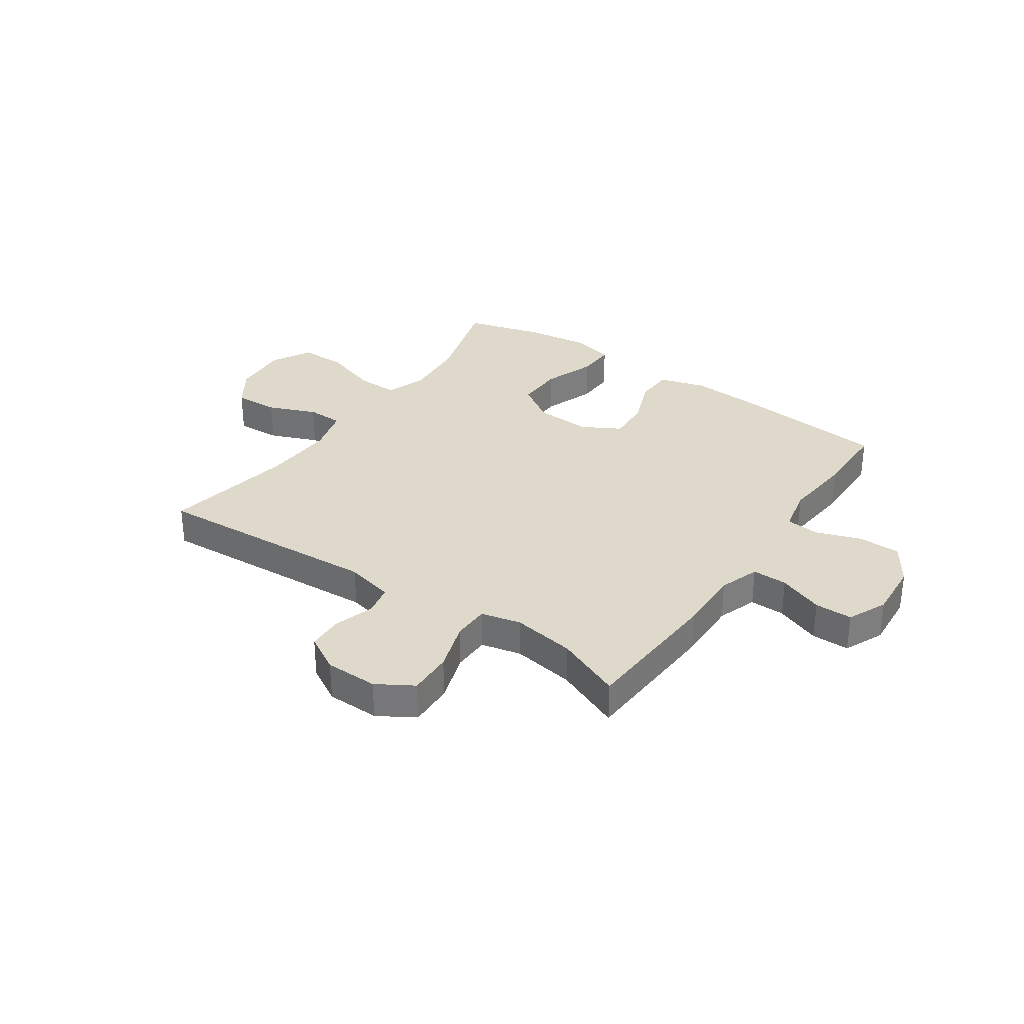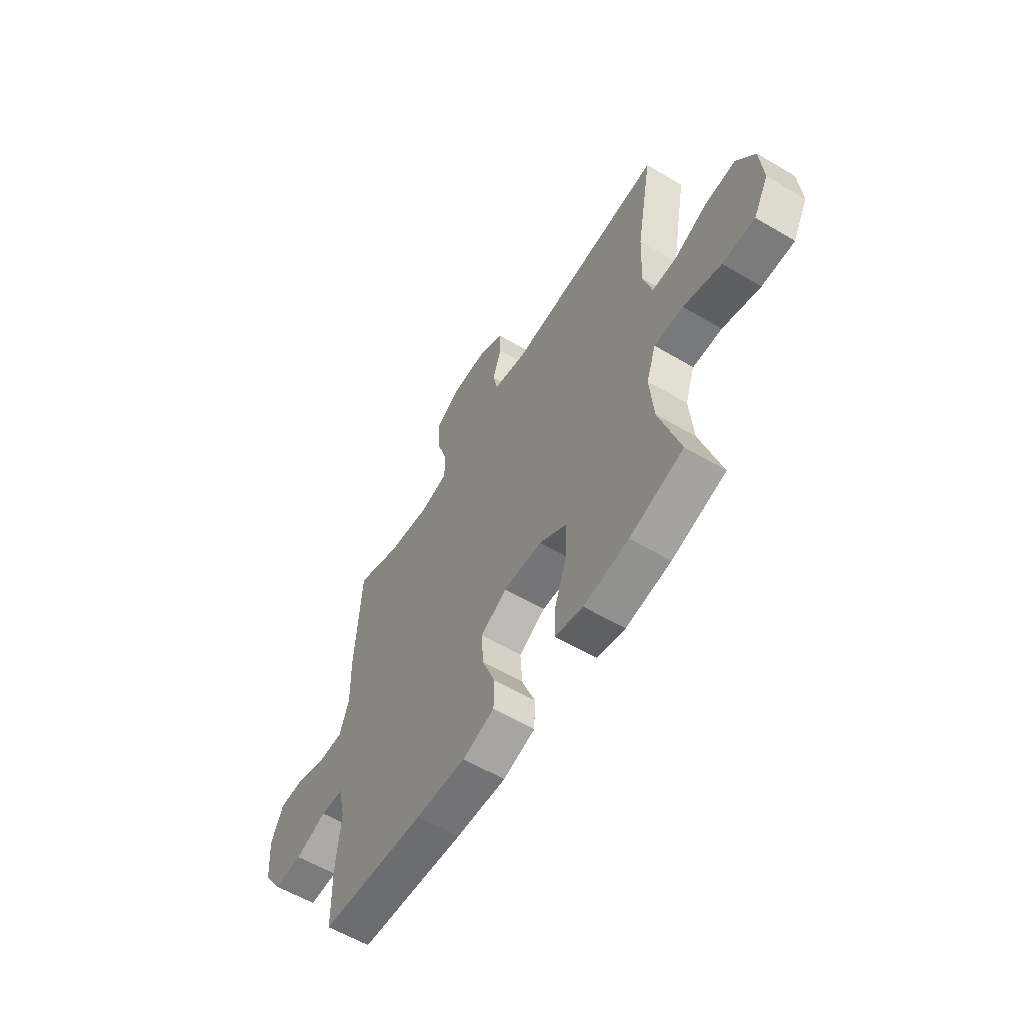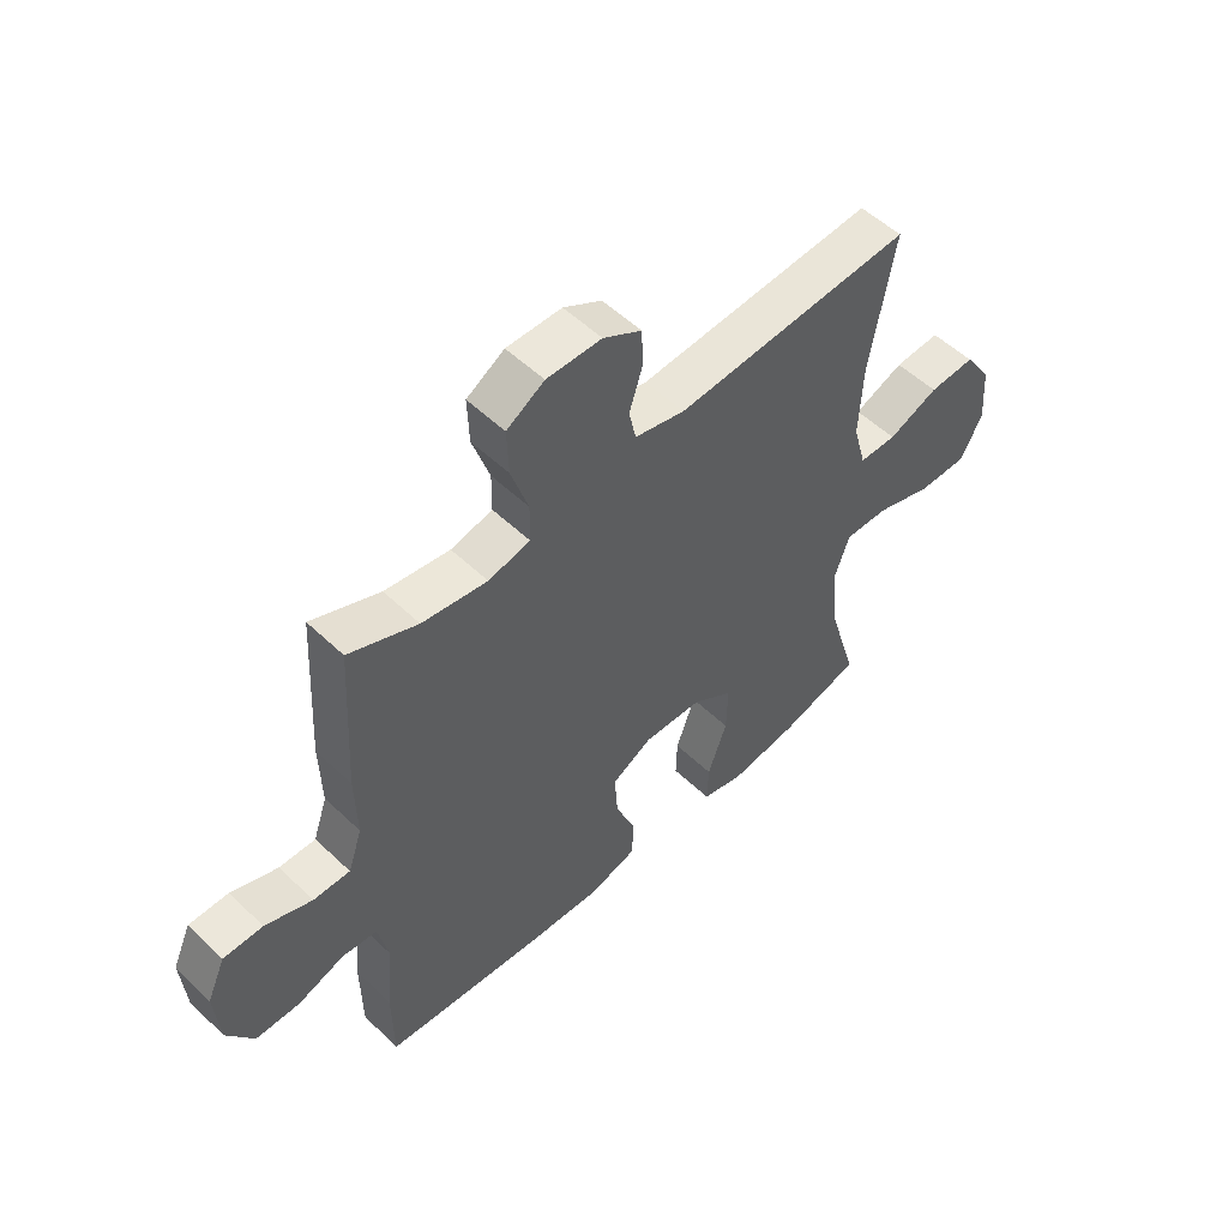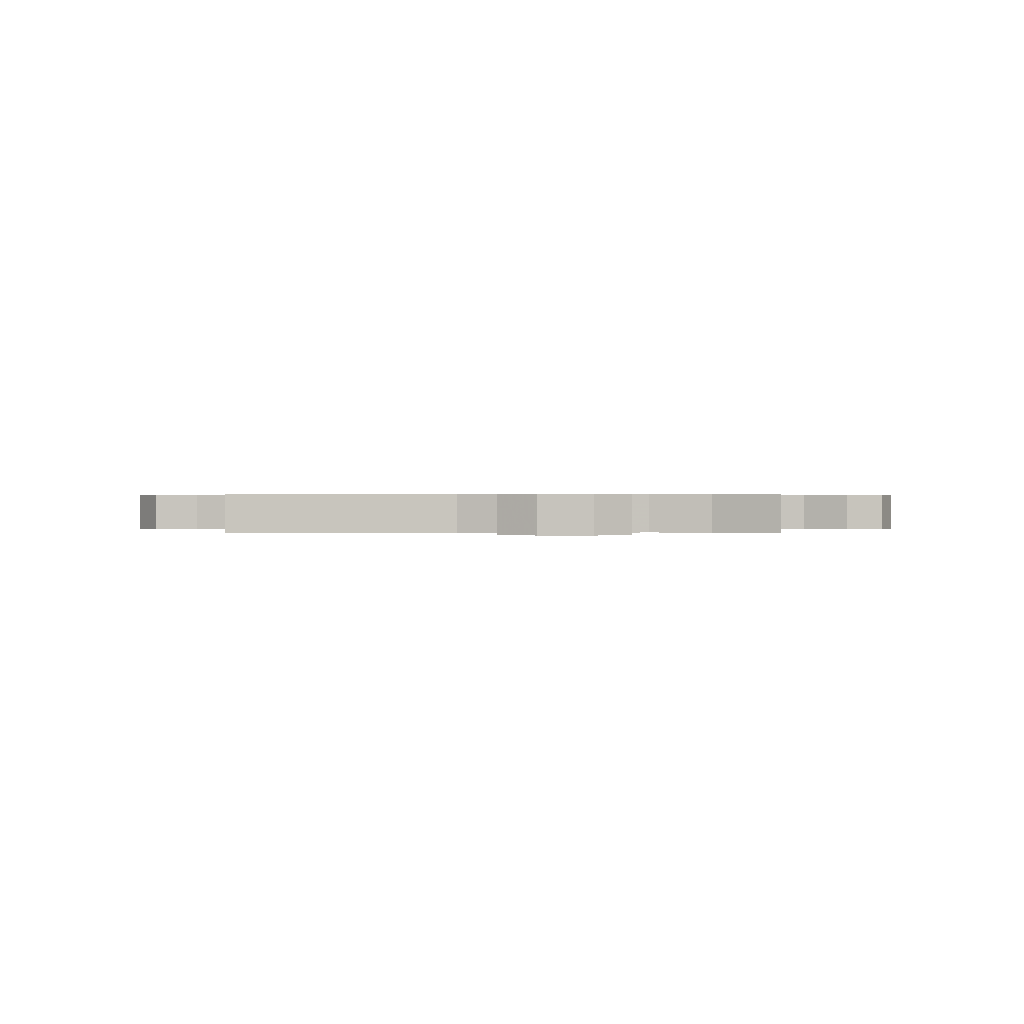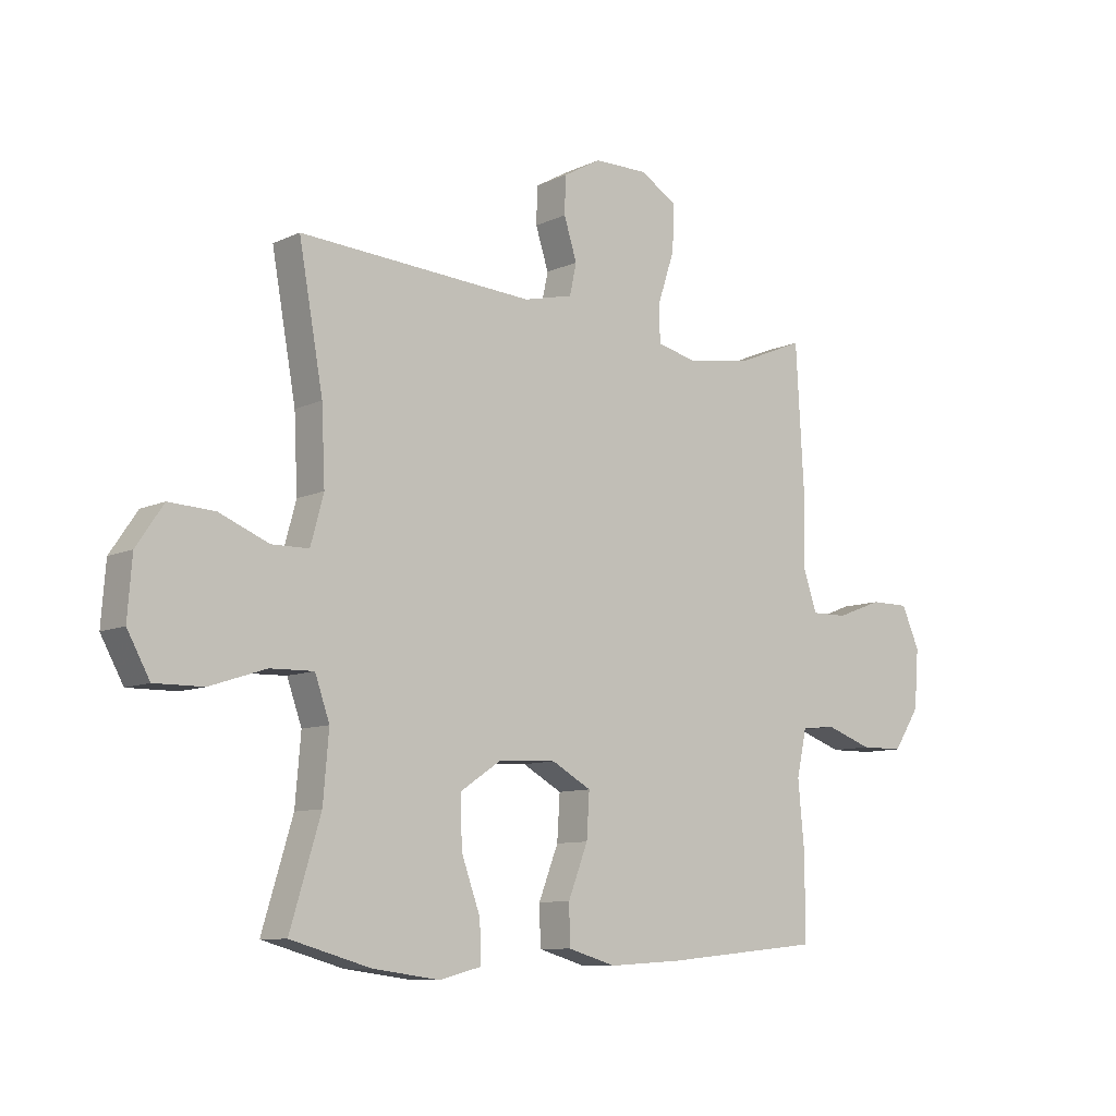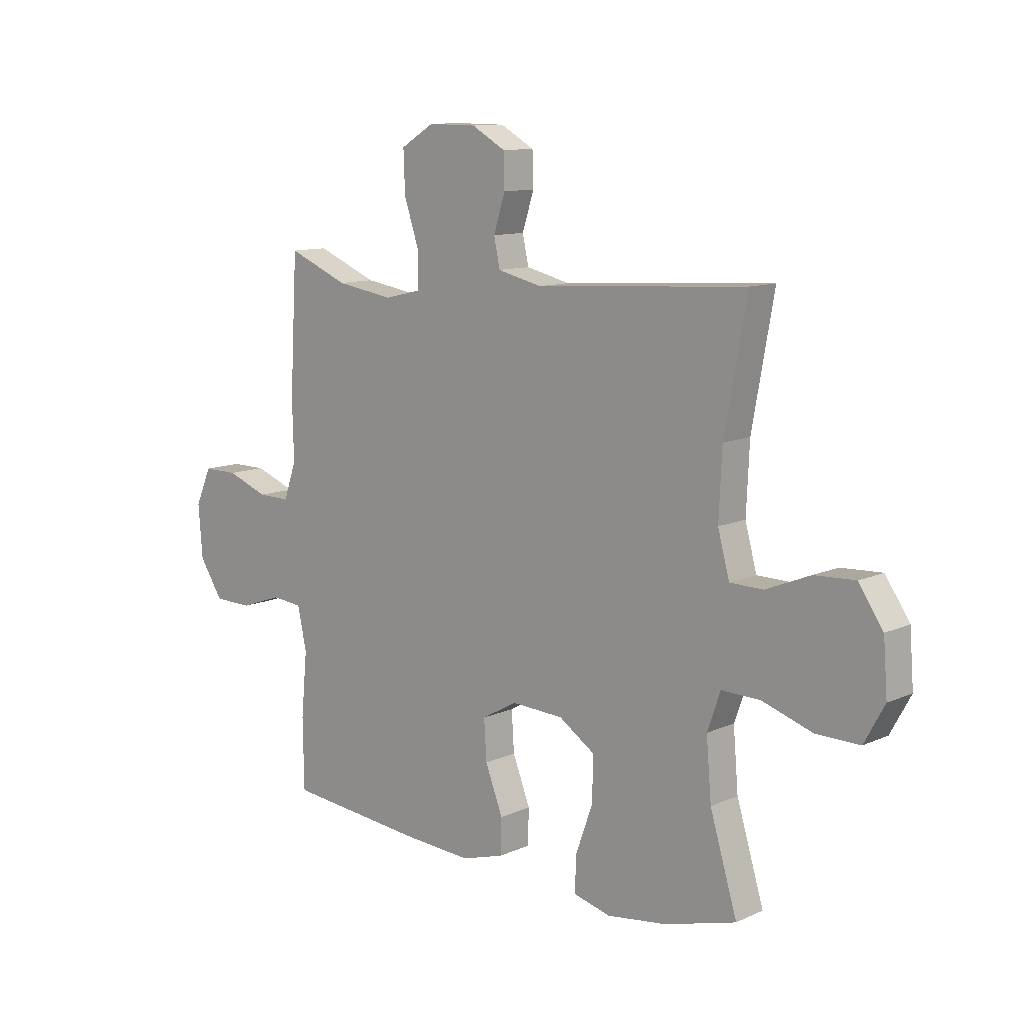
<metadata>
{"format":"obj","ext":"obj","renderer":"f3d","projection":"perspective","resolution":1024,"background":"white","views":[{"elev":32.3,"azim":34.6,"up":"+Y"},{"elev":-59.1,"azim":-121.3,"up":"+Z"},{"elev":53.4,"azim":135.4,"up":"+Z"},{"elev":0.4,"azim":1.1,"up":"+Y"},{"elev":-9.4,"azim":-39.7,"up":"+Z"},{"elev":11.0,"azim":-137.6,"up":"+Z"}]}
</metadata>
<code>
v 0.5 0.07 -0.5
v 0.221 0.07 -0.527
v 0.089 0.07 -0.535
v 0.004 0.07 -0.51
v 0.002 0.07 -0.44
v 0.037 0.07 -0.35
v 0.042 0.07 -0.271
v -0.028 0.07 -0.232
v -0.131 0.07 -0.237
v -0.203 0.07 -0.285
v -0.201 0.07 -0.372
v -0.167 0.07 -0.467
v -0.165 0.07 -0.537
v -0.239 0.07 -0.556
v -0.358 0.07 -0.54
v -0.5 0.07 -0.5
v -0.446 0.07 -0.321
v -0.436 0.07 -0.203
v -0.462 0.07 -0.129
v -0.539 0.07 -0.131
v -0.639 0.07 -0.164
v -0.725 0.07 -0.165
v -0.765 0.07 -0.092
v -0.757 0.07 0.012
v -0.709 0.07 0.083
v -0.628 0.07 0.079
v -0.54 0.07 0.043
v -0.474 0.07 0.044
v -0.451 0.07 0.129
v -0.457 0.07 0.26
v -0.5 0.07 0.5
v -0.083 0.07 0.474
v 0.005 0.07 0.495
v 0.017 0.07 0.551
v -0.006 0.07 0.623
v -0.004 0.07 0.689
v 0.063 0.07 0.727
v 0.159 0.07 0.728
v 0.225 0.07 0.688
v 0.222 0.07 0.607
v 0.192 0.07 0.516
v 0.193 0.07 0.449
v 0.266 0.07 0.432
v 0.38 0.07 0.45
v 0.5 0.07 0.5
v 0.515 0.07 0.234
v 0.512 0.07 0.118
v 0.537 0.07 0.045
v 0.601 0.07 0.046
v 0.683 0.07 0.077
v 0.752 0.07 0.077
v 0.784 0.07 0.005
v 0.776 0.07 -0.099
v 0.729 0.07 -0.171
v 0.652 0.07 -0.172
v 0.569 0.07 -0.143
v 0.508 0.07 -0.149
v 0.49 0.07 -0.232
v 0.502 0.07 -0.36
v 0.5 0 -0.5
v 0.221 0 -0.527
v 0.089 0 -0.535
v 0.004 0 -0.51
v 0.002 0 -0.44
v 0.037 0 -0.35
v 0.042 0 -0.271
v -0.028 0 -0.232
v -0.131 0 -0.237
v -0.203 0 -0.285
v -0.201 0 -0.372
v -0.167 0 -0.467
v -0.165 0 -0.537
v -0.239 0 -0.556
v -0.358 0 -0.54
v -0.5 0 -0.5
v -0.446 0 -0.321
v -0.436 0 -0.203
v -0.462 0 -0.129
v -0.539 0 -0.131
v -0.639 0 -0.164
v -0.725 0 -0.165
v -0.765 0 -0.092
v -0.757 0 0.012
v -0.709 0 0.083
v -0.628 0 0.079
v -0.54 0 0.043
v -0.474 0 0.044
v -0.451 0 0.129
v -0.457 0 0.26
v -0.5 0 0.5
v -0.083 0 0.474
v 0.005 0 0.495
v 0.017 0 0.551
v -0.006 0 0.623
v -0.004 0 0.689
v 0.063 0 0.727
v 0.159 0 0.728
v 0.225 0 0.688
v 0.222 0 0.607
v 0.192 0 0.516
v 0.193 0 0.449
v 0.266 0 0.432
v 0.38 0 0.45
v 0.5 0 0.5
v 0.515 0 0.234
v 0.512 0 0.118
v 0.537 0 0.045
v 0.601 0 0.046
v 0.683 0 0.077
v 0.752 0 0.077
v 0.784 0 0.005
v 0.776 0 -0.099
v 0.729 0 -0.171
v 0.652 0 -0.172
v 0.569 0 -0.143
v 0.508 0 -0.149
v 0.49 0 -0.232
v 0.502 0 -0.36
f 58 59 1 2
f 57 58 2 3
f 53 54 55 56
f 53 56 57
f 52 53 57
f 49 50 51 52
f 48 49 52 57
f 47 48 57 3
f 44 45 46 47
f 43 44 47 3
f 38 39 40 41
f 38 41 42
f 37 38 42
f 34 35 36 37
f 33 34 37 42
f 32 33 42
f 30 31 32 42
f 29 30 42 43
f 24 25 26 27
f 24 27 28
f 23 24 28
f 20 21 22 23
f 19 20 23 28
f 18 19 28 29
f 14 15 16 17
f 14 17 18
f 11 12 13 14
f 10 11 14 18
f 9 10 18 29
f 3 4 5 6
f 3 6 7
f 43 3 7
f 8 9 29 43
f 7 8 43
f 61 60 118 117
f 62 61 117 116
f 115 114 113 112
f 116 115 112
f 116 112 111
f 111 110 109 108
f 116 111 108 107
f 62 116 107 106
f 106 105 104 103
f 62 106 103 102
f 100 99 98 97
f 101 100 97
f 101 97 96
f 96 95 94 93
f 101 96 93 92
f 101 92 91
f 101 91 90 89
f 102 101 89 88
f 86 85 84 83
f 87 86 83
f 87 83 82
f 82 81 80 79
f 87 82 79 78
f 88 87 78 77
f 76 75 74 73
f 77 76 73
f 73 72 71 70
f 77 73 70 69
f 88 77 69 68
f 65 64 63 62
f 66 65 62
f 66 62 102
f 102 88 68 67
f 102 67 66
f 1 60 61 2
f 2 61 62 3
f 3 62 63 4
f 4 63 64 5
f 5 64 65 6
f 6 65 66 7
f 7 66 67 8
f 8 67 68 9
f 9 68 69 10
f 10 69 70 11
f 11 70 71 12
f 12 71 72 13
f 13 72 73 14
f 14 73 74 15
f 15 74 75 16
f 16 75 76 17
f 17 76 77 18
f 18 77 78 19
f 19 78 79 20
f 20 79 80 21
f 21 80 81 22
f 22 81 82 23
f 23 82 83 24
f 24 83 84 25
f 25 84 85 26
f 26 85 86 27
f 27 86 87 28
f 28 87 88 29
f 29 88 89 30
f 30 89 90 31
f 31 90 91 32
f 32 91 92 33
f 33 92 93 34
f 34 93 94 35
f 35 94 95 36
f 36 95 96 37
f 37 96 97 38
f 38 97 98 39
f 39 98 99 40
f 40 99 100 41
f 41 100 101 42
f 42 101 102 43
f 43 102 103 44
f 44 103 104 45
f 45 104 105 46
f 46 105 106 47
f 47 106 107 48
f 48 107 108 49
f 49 108 109 50
f 50 109 110 51
f 51 110 111 52
f 52 111 112 53
f 53 112 113 54
f 54 113 114 55
f 55 114 115 56
f 56 115 116 57
f 57 116 117 58
f 58 117 118 59
f 59 118 60 1

</code>
